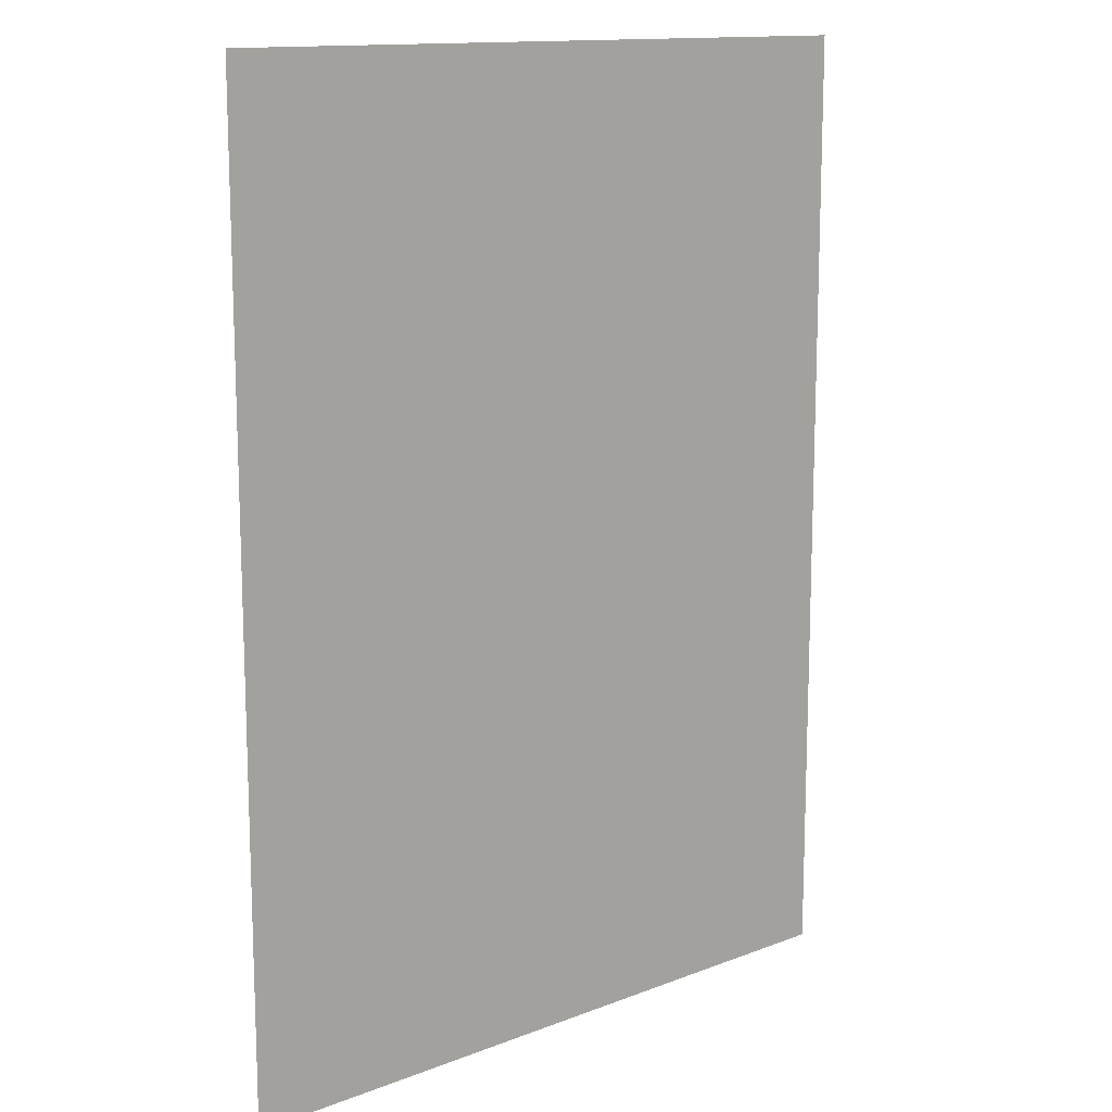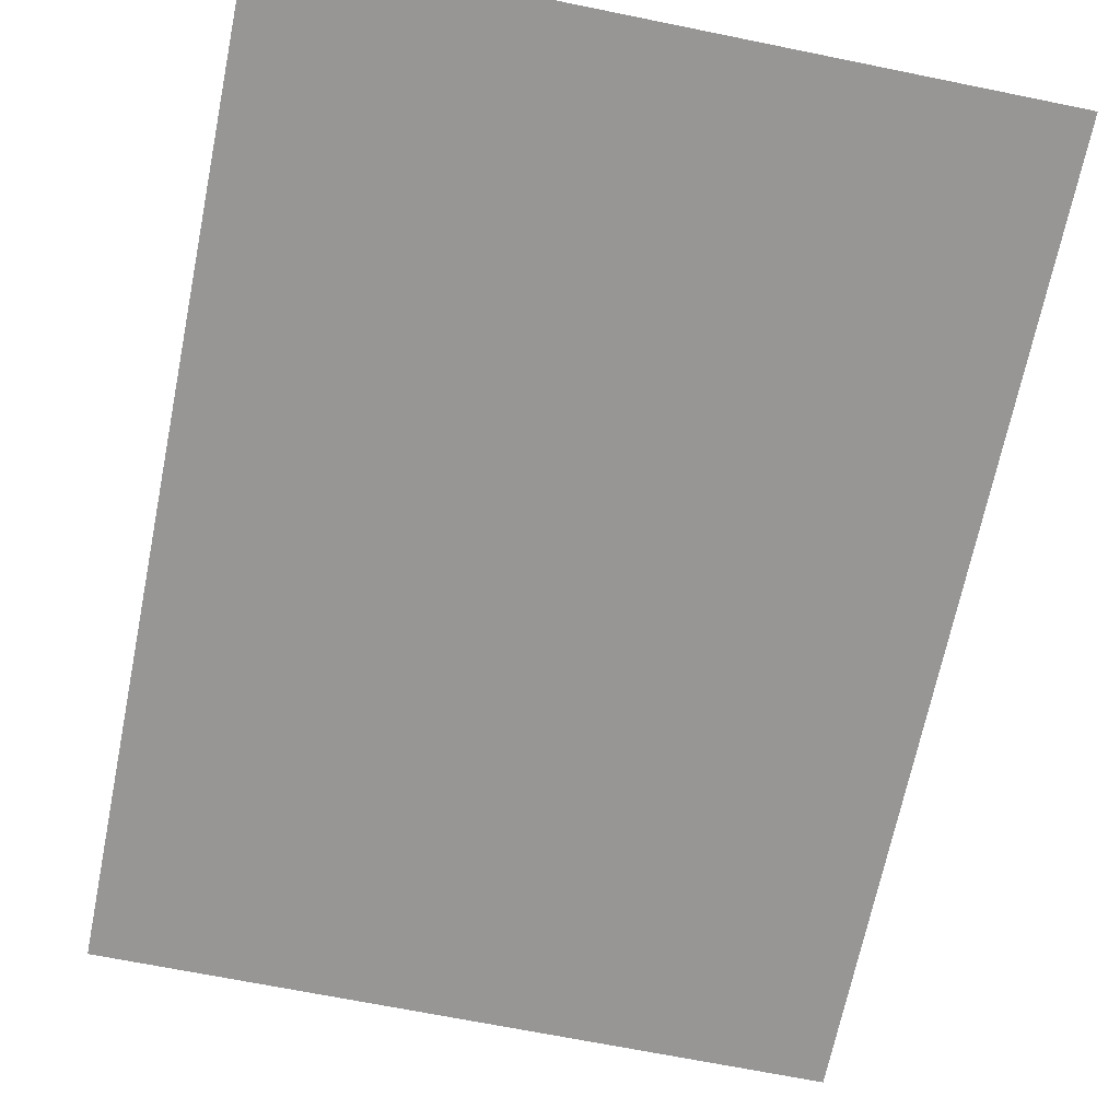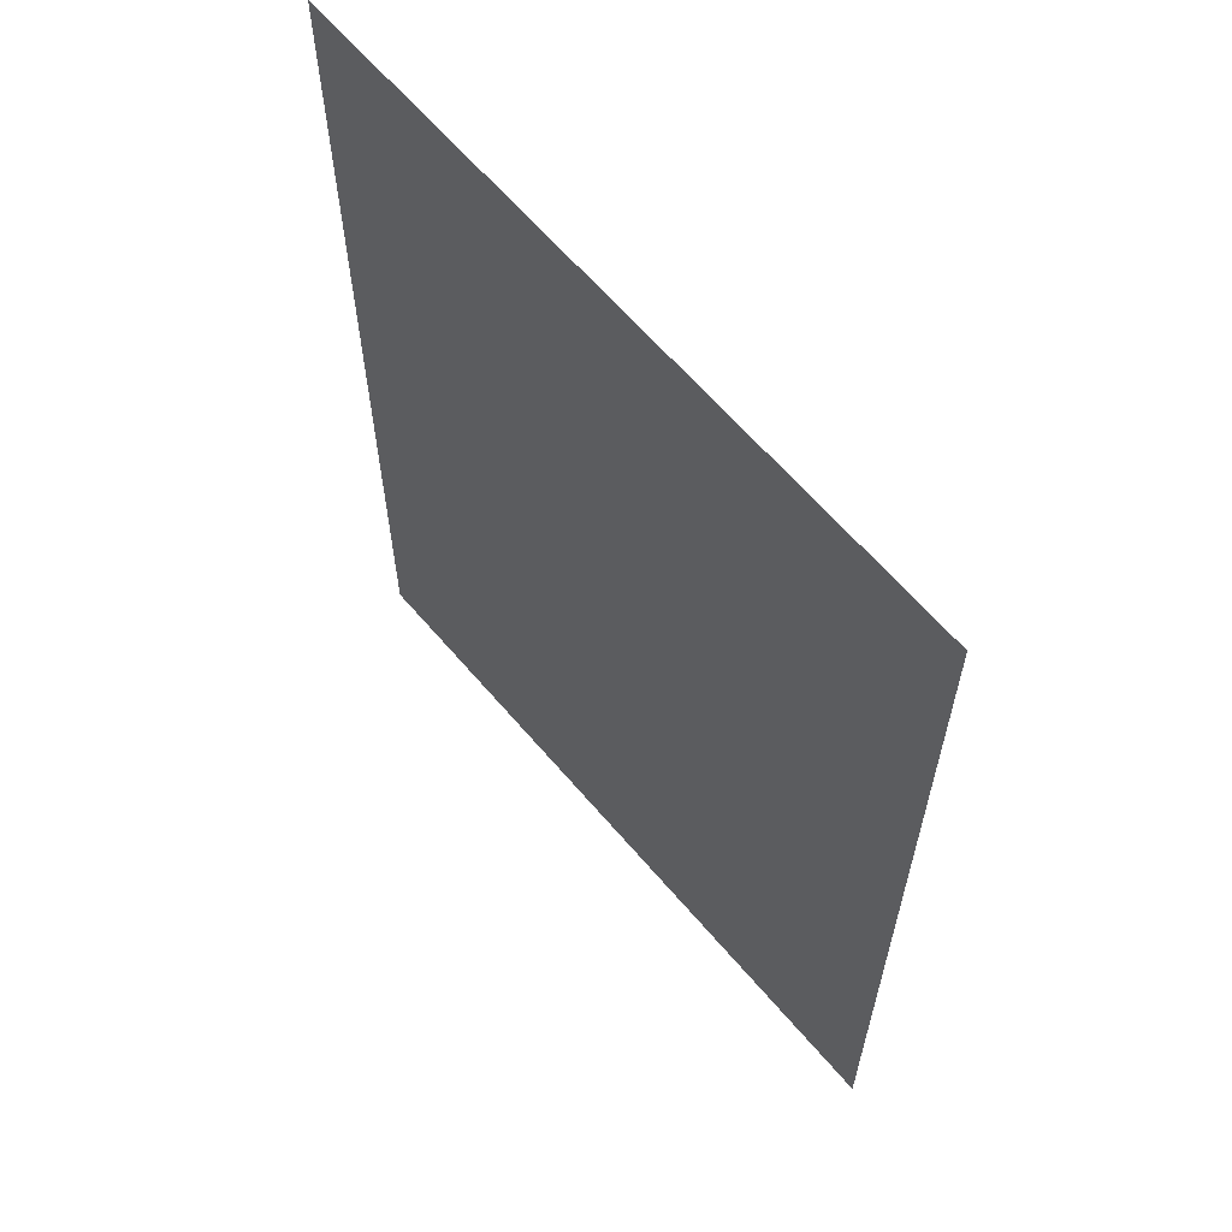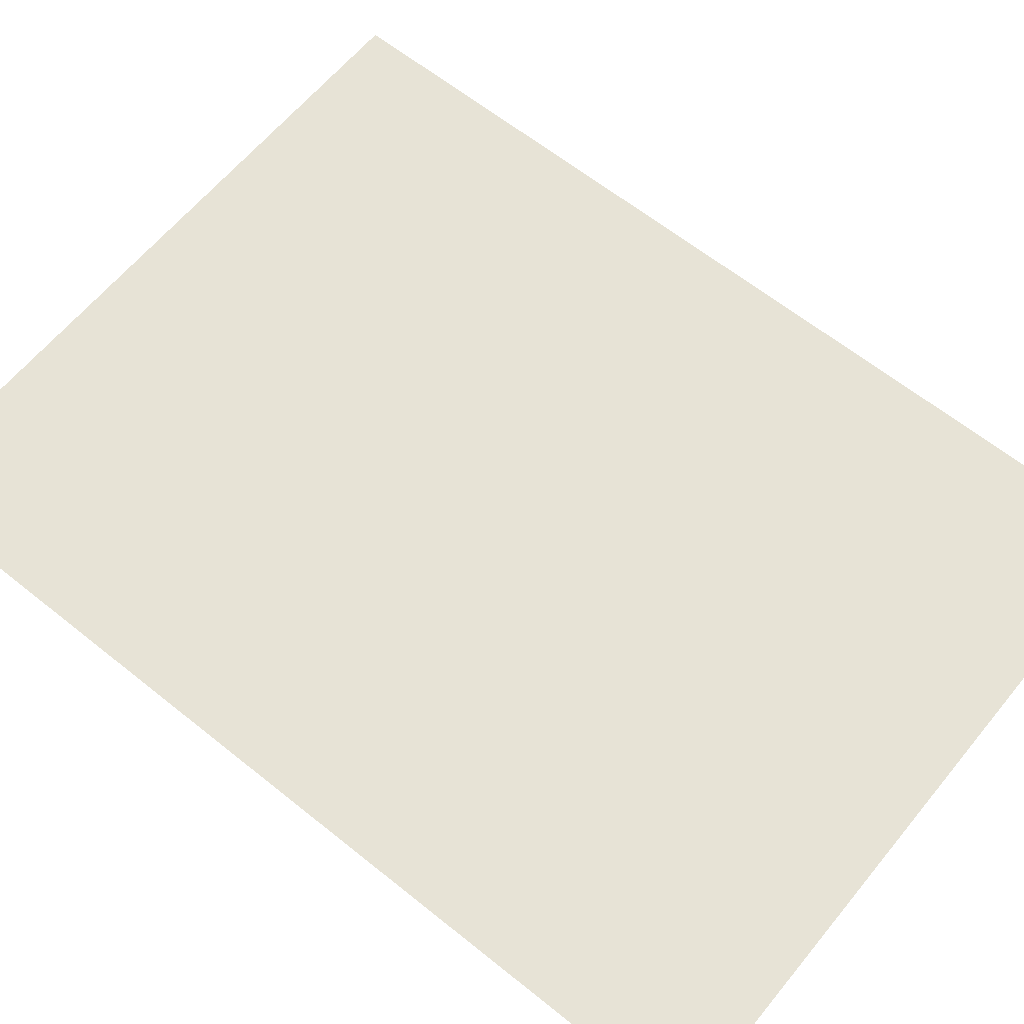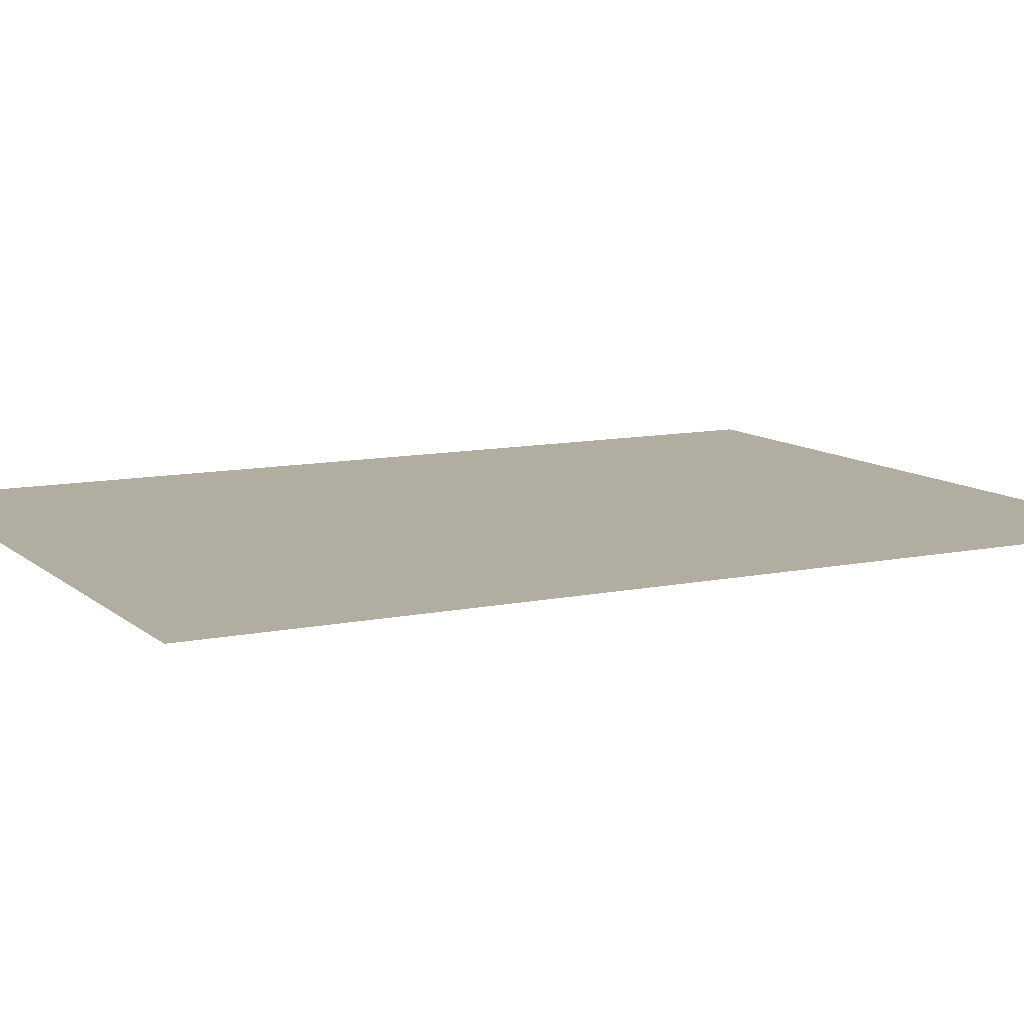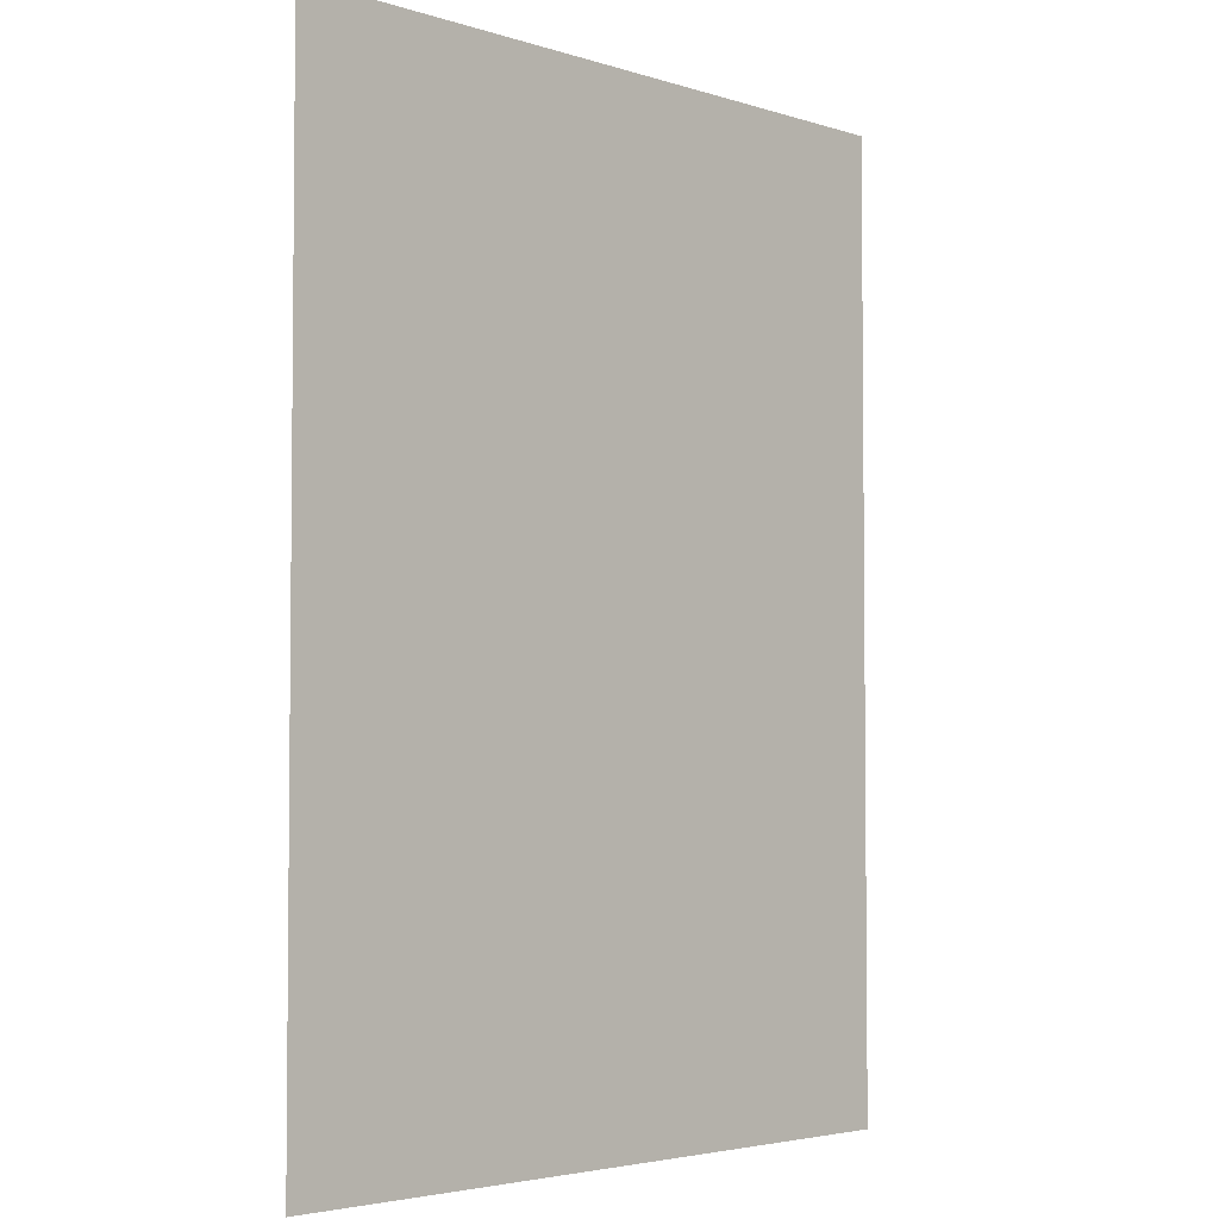
<metadata>
{"format":"obj","ext":"obj","renderer":"f3d","projection":"perspective","resolution":1024,"background":"white","views":[{"elev":13.4,"azim":-40.9,"up":"+Y"},{"elev":-68.0,"azim":-11.5,"up":"+Z"},{"elev":62.9,"azim":49.7,"up":"+Y"},{"elev":62.6,"azim":129.2,"up":"+Z"},{"elev":10.5,"azim":62.2,"up":"+Z"},{"elev":-3.7,"azim":-46.2,"up":"+Y"}]}
</metadata>
<code>
g default
v 40.97 112.8 0
v 32.78 112.8 0
v 24.58 112.8 0
v 16.39 112.8 0
v 8.195 112.8 0
v 0 112.8 0
v -8.195 112.8 0
v -16.39 112.8 0
v -24.58 112.8 0
v -32.78 112.8 0
v -40.97 112.8 0
v 40.97 101.7 0
v 32.78 101.7 0
v 24.58 101.7 0
v 16.39 101.7 0
v 8.195 101.7 0
v 0 101.7 0
v -8.195 101.7 0
v -16.39 101.7 0
v -24.58 101.7 0
v -32.78 101.7 0
v -40.97 101.7 0
v 40.97 90.64 0
v 32.78 90.64 0
v 24.58 90.64 0
v 16.39 90.64 0
v 8.195 90.64 0
v 0 90.64 0
v -8.195 90.64 0
v -16.39 90.64 0
v -24.58 90.64 0
v -32.78 90.64 0
v -40.97 90.64 0
v 40.97 79.58 0
v 32.78 79.58 0
v 24.58 79.58 0
v 16.39 79.58 0
v 8.195 79.58 0
v 0 79.58 0
v -8.195 79.58 0
v -16.39 79.58 0
v -24.58 79.58 0
v -32.78 79.58 0
v -40.97 79.58 0
v 40.97 68.52 0
v 32.78 68.52 0
v 24.58 68.52 0
v 16.39 68.52 0
v 8.195 68.52 0
v 0 68.52 0
v -8.195 68.52 0
v -16.39 68.52 0
v -24.58 68.52 0
v -32.78 68.52 0
v -40.97 68.52 0
v 40.97 57.46 0
v 32.78 57.46 0
v 24.58 57.46 0
v 16.39 57.46 0
v 8.195 57.46 0
v 0 57.46 0
v -8.195 57.46 0
v -16.39 57.46 0
v -24.58 57.46 0
v -32.78 57.46 0
v -40.97 57.46 0
v 40.97 46.4 0
v 32.78 46.4 0
v 24.58 46.4 0
v 16.39 46.4 0
v 8.195 46.4 0
v -0 46.4 0
v -8.195 46.4 0
v -16.39 46.4 0
v -24.58 46.4 0
v -32.78 46.4 0
v -40.97 46.4 0
v 40.97 35.34 0
v 32.78 35.34 0
v 24.58 35.34 0
v 16.39 35.34 0
v 8.195 35.34 0
v -0 35.34 0
v -8.195 35.34 0
v -16.39 35.34 0
v -24.58 35.34 0
v -32.78 35.34 0
v -40.97 35.34 0
v 40.97 24.28 0
v 32.78 24.28 0
v 24.58 24.28 0
v 16.39 24.28 0
v 8.195 24.28 0
v -0 24.28 0
v -8.195 24.28 0
v -16.39 24.28 0
v -24.58 24.28 0
v -32.78 24.28 0
v -40.97 24.28 0
v 40.97 13.22 0
v 32.78 13.22 0
v 24.58 13.22 0
v 16.39 13.22 0
v 8.195 13.22 0
v -0 13.22 0
v -8.195 13.22 0
v -16.39 13.22 0
v -24.58 13.22 0
v -32.78 13.22 0
v -40.97 13.22 0
v 40.97 2.163 0
v 32.78 2.163 0
v 24.58 2.163 0
v 16.39 2.163 0
v 8.195 2.163 0
v -0 2.163 0
v -8.195 2.163 0
v -16.39 2.163 0
v -24.58 2.163 0
v -32.78 2.163 0
v -40.97 2.163 0
g pPlane1
f 1 2 13 12
f 2 3 14 13
f 3 4 15 14
f 4 5 16 15
f 5 6 17 16
f 6 7 18 17
f 7 8 19 18
f 8 9 20 19
f 9 10 21 20
f 10 11 22 21
f 12 13 24 23
f 13 14 25 24
f 14 15 26 25
f 15 16 27 26
f 16 17 28 27
f 17 18 29 28
f 18 19 30 29
f 19 20 31 30
f 20 21 32 31
f 21 22 33 32
f 23 24 35 34
f 24 25 36 35
f 25 26 37 36
f 26 27 38 37
f 27 28 39 38
f 28 29 40 39
f 29 30 41 40
f 30 31 42 41
f 31 32 43 42
f 32 33 44 43
f 34 35 46 45
f 35 36 47 46
f 36 37 48 47
f 37 38 49 48
f 38 39 50 49
f 39 40 51 50
f 40 41 52 51
f 41 42 53 52
f 42 43 54 53
f 43 44 55 54
f 45 46 57 56
f 46 47 58 57
f 47 48 59 58
f 48 49 60 59
f 49 50 61 60
f 50 51 62 61
f 51 52 63 62
f 52 53 64 63
f 53 54 65 64
f 54 55 66 65
f 56 57 68 67
f 57 58 69 68
f 58 59 70 69
f 59 60 71 70
f 60 61 72 71
f 61 62 73 72
f 62 63 74 73
f 63 64 75 74
f 64 65 76 75
f 65 66 77 76
f 67 68 79 78
f 68 69 80 79
f 69 70 81 80
f 70 71 82 81
f 71 72 83 82
f 72 73 84 83
f 73 74 85 84
f 74 75 86 85
f 75 76 87 86
f 76 77 88 87
f 78 79 90 89
f 79 80 91 90
f 80 81 92 91
f 81 82 93 92
f 82 83 94 93
f 83 84 95 94
f 84 85 96 95
f 85 86 97 96
f 86 87 98 97
f 87 88 99 98
f 89 90 101 100
f 90 91 102 101
f 91 92 103 102
f 92 93 104 103
f 93 94 105 104
f 94 95 106 105
f 95 96 107 106
f 96 97 108 107
f 97 98 109 108
f 98 99 110 109
f 100 101 112 111
f 101 102 113 112
f 102 103 114 113
f 103 104 115 114
f 104 105 116 115
f 105 106 117 116
f 106 107 118 117
f 107 108 119 118
f 108 109 120 119
f 109 110 121 120

</code>
